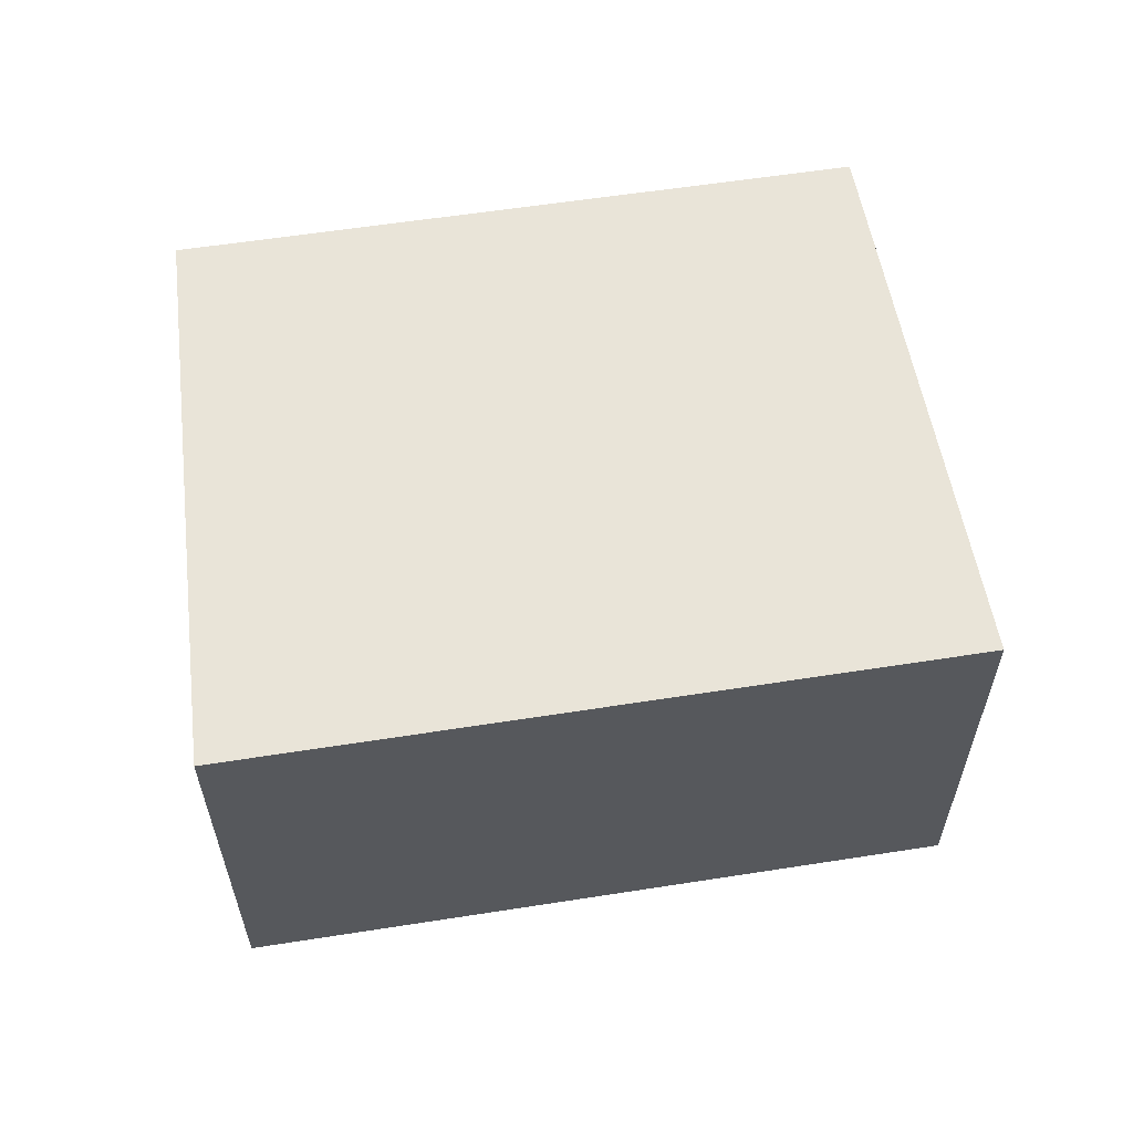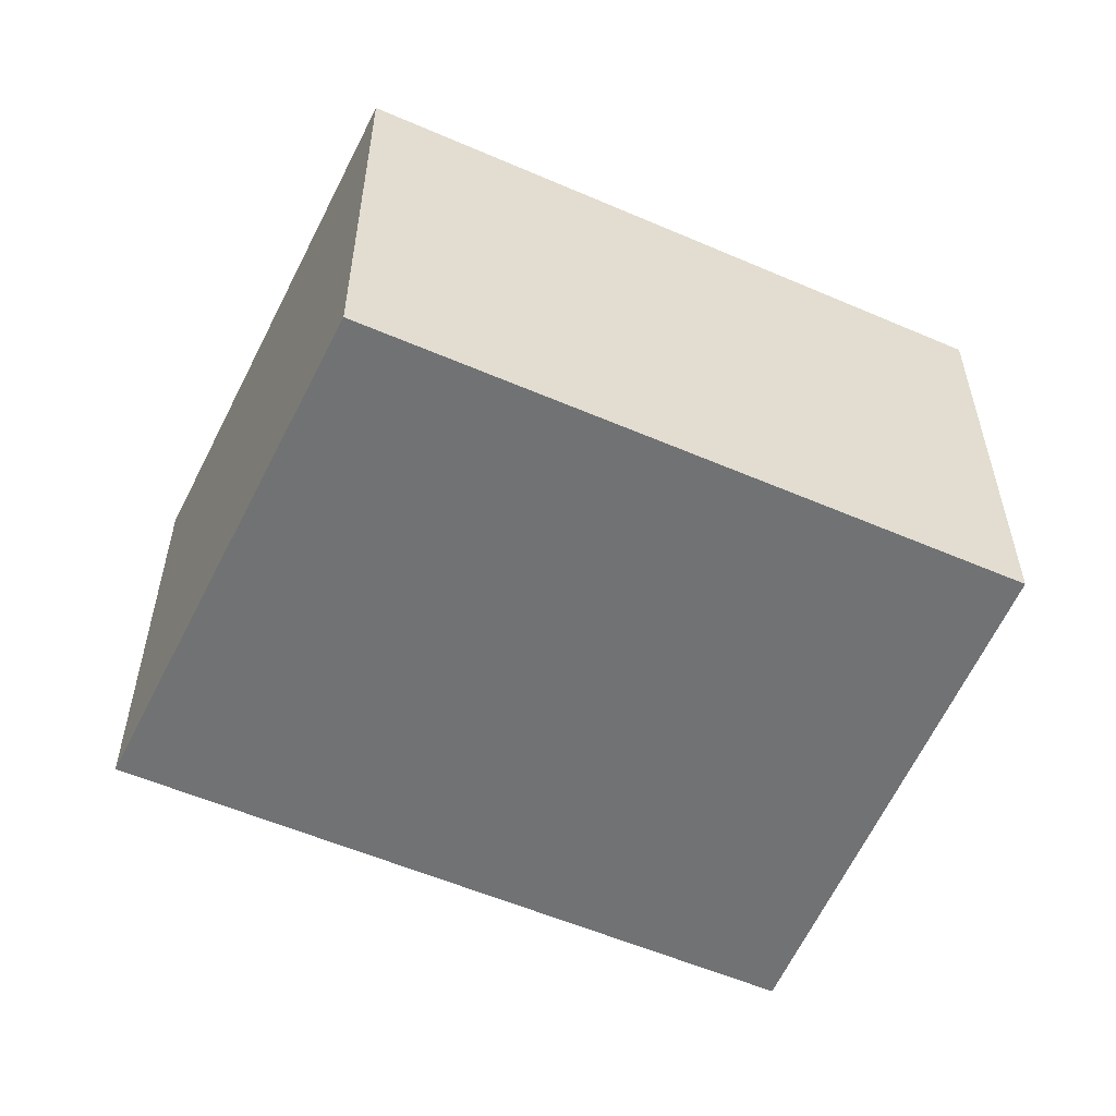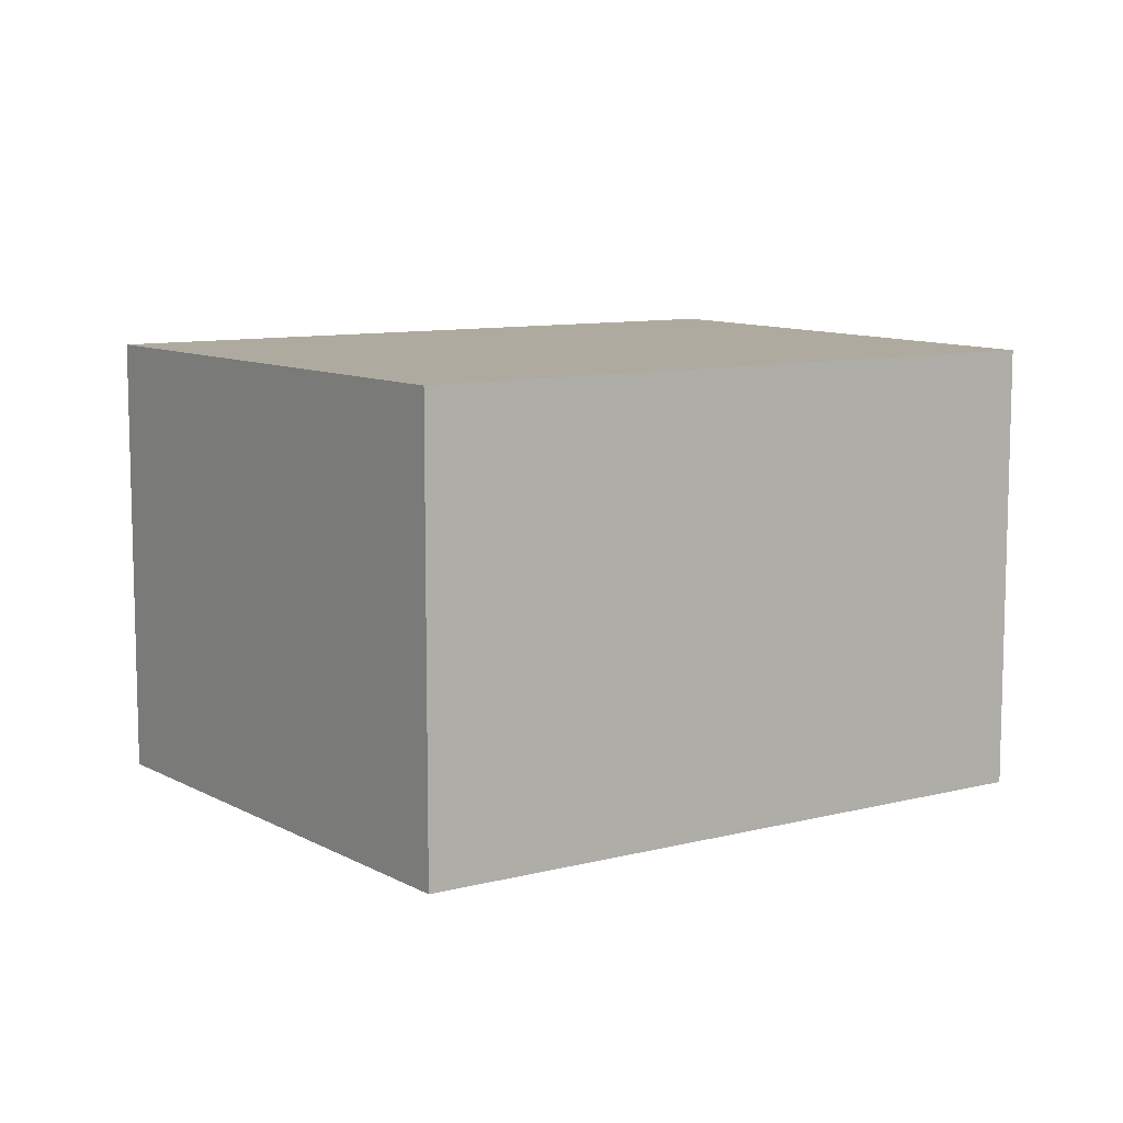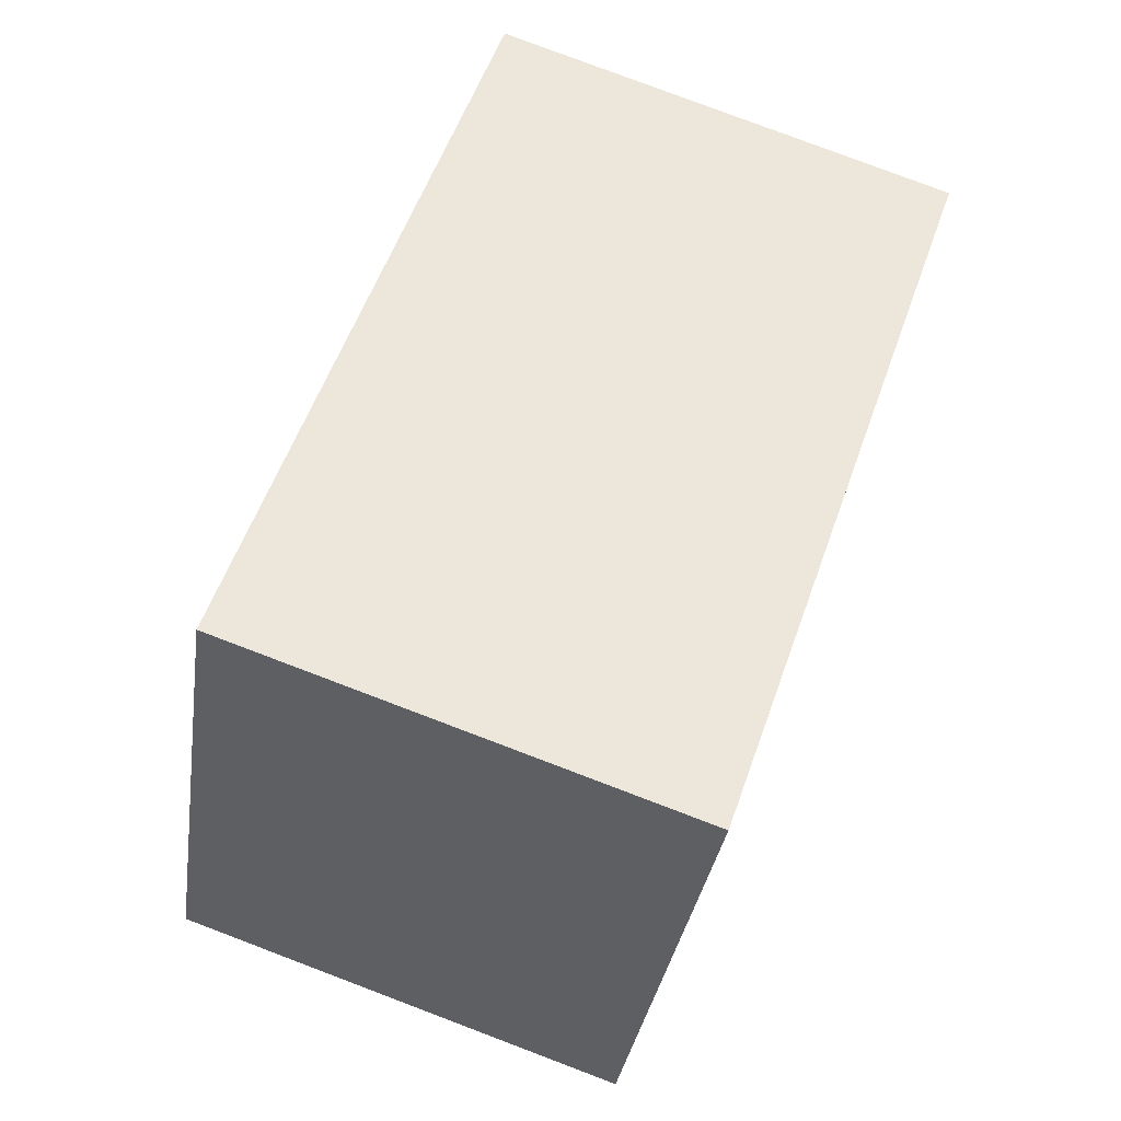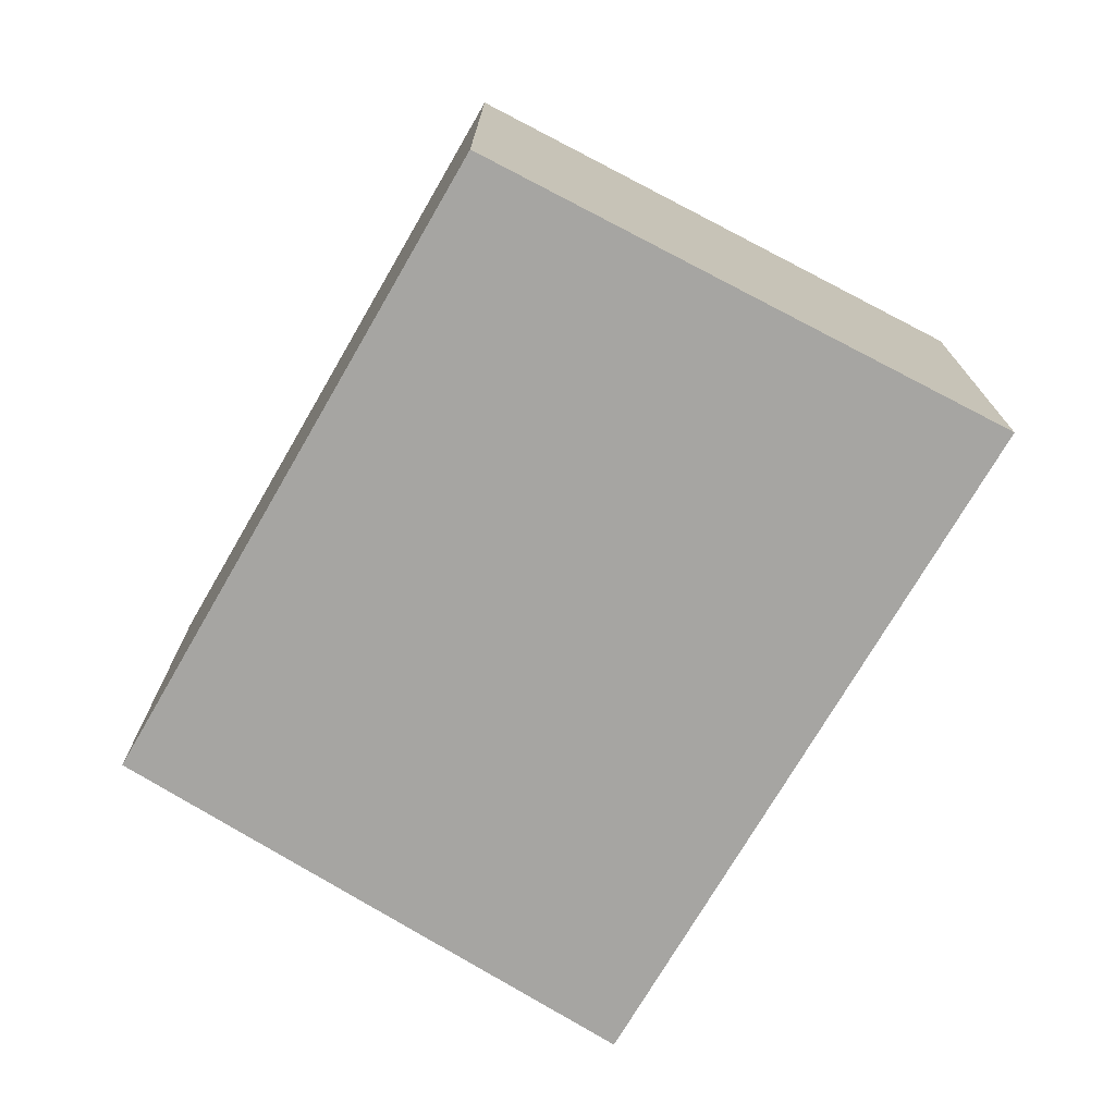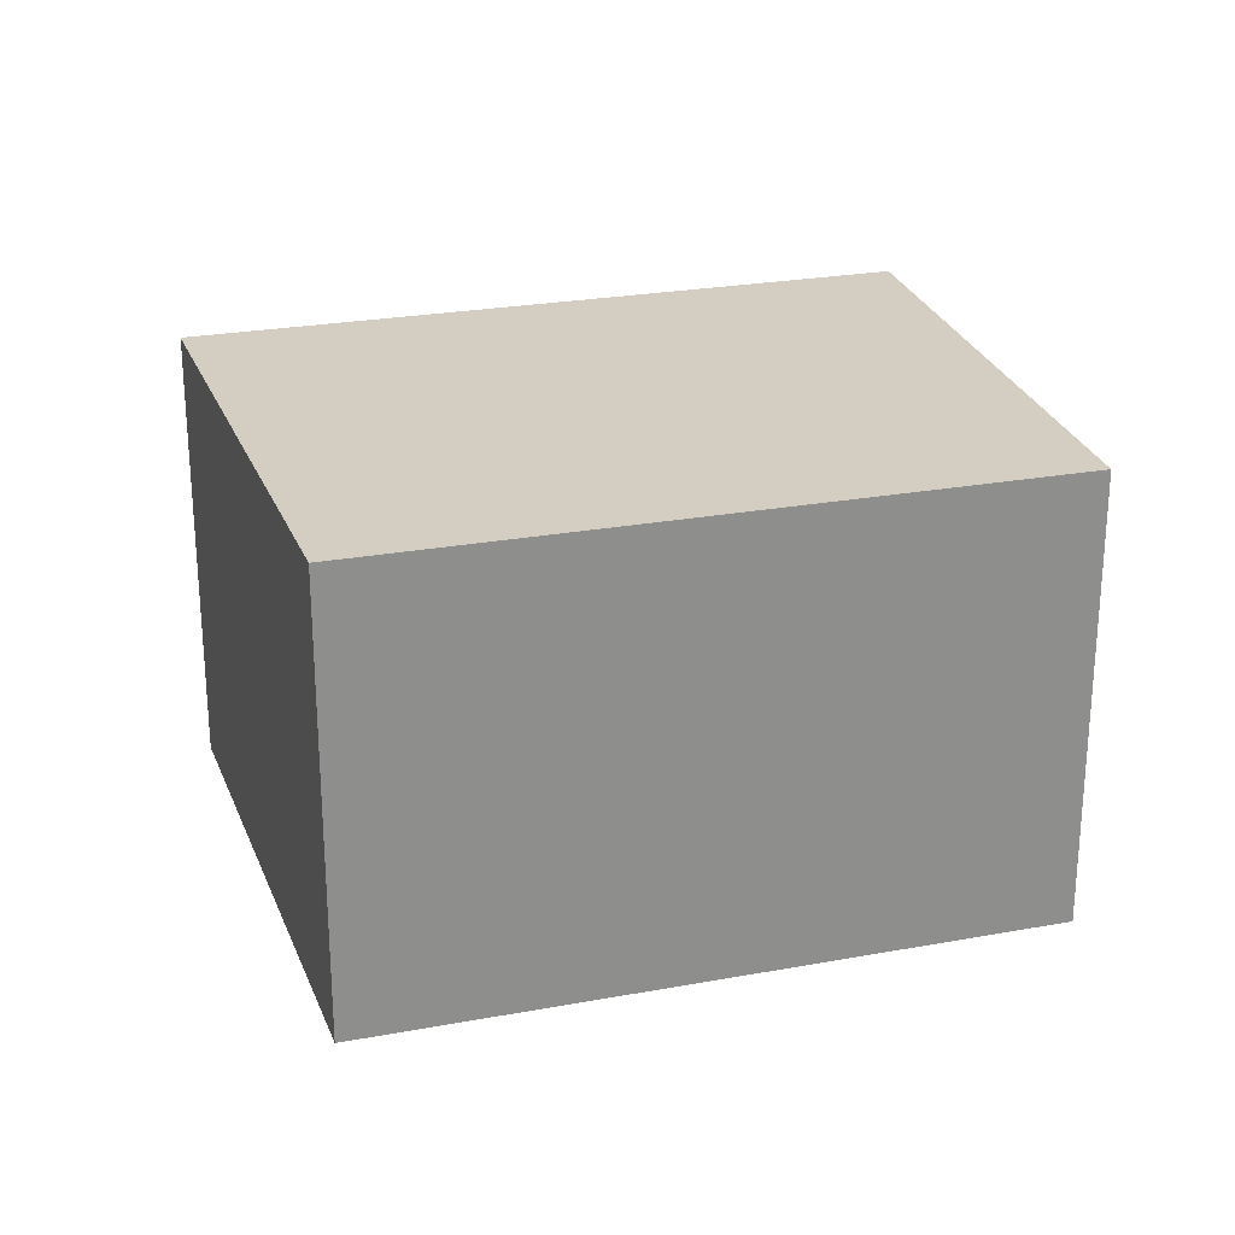
<metadata>
{"format":"obj","ext":"obj","renderer":"f3d","projection":"perspective","resolution":1024,"background":"white","views":[{"elev":60.2,"azim":16.5,"up":"+Y"},{"elev":-55.6,"azim":-179.0,"up":"+Y"},{"elev":9.5,"azim":171.4,"up":"+Y"},{"elev":80.0,"azim":-69.3,"up":"+Z"},{"elev":-73.8,"azim":-94.7,"up":"+Y"},{"elev":25.0,"azim":-171.2,"up":"+Y"}]}
</metadata>
<code>
v  0 1.639 1.004e-16
v  3.238 1.639 0.767
v  2.279 1.639 -1.083
v  0.808 1.639 1.931
v  2.279 6.631e-17 -1.083
v  0 0 0
v  0.808 -1.182e-16 1.931
v  3.238 -4.697e-17 0.767
g defaultobject
f 1 2 3
f 2 1 4
f 5 1 3
f 1 5 6
f 6 4 1
f 4 6 7
f 7 2 4
f 2 7 8
f 8 3 2
f 3 8 5
f 5 7 6
f 7 5 8

</code>
